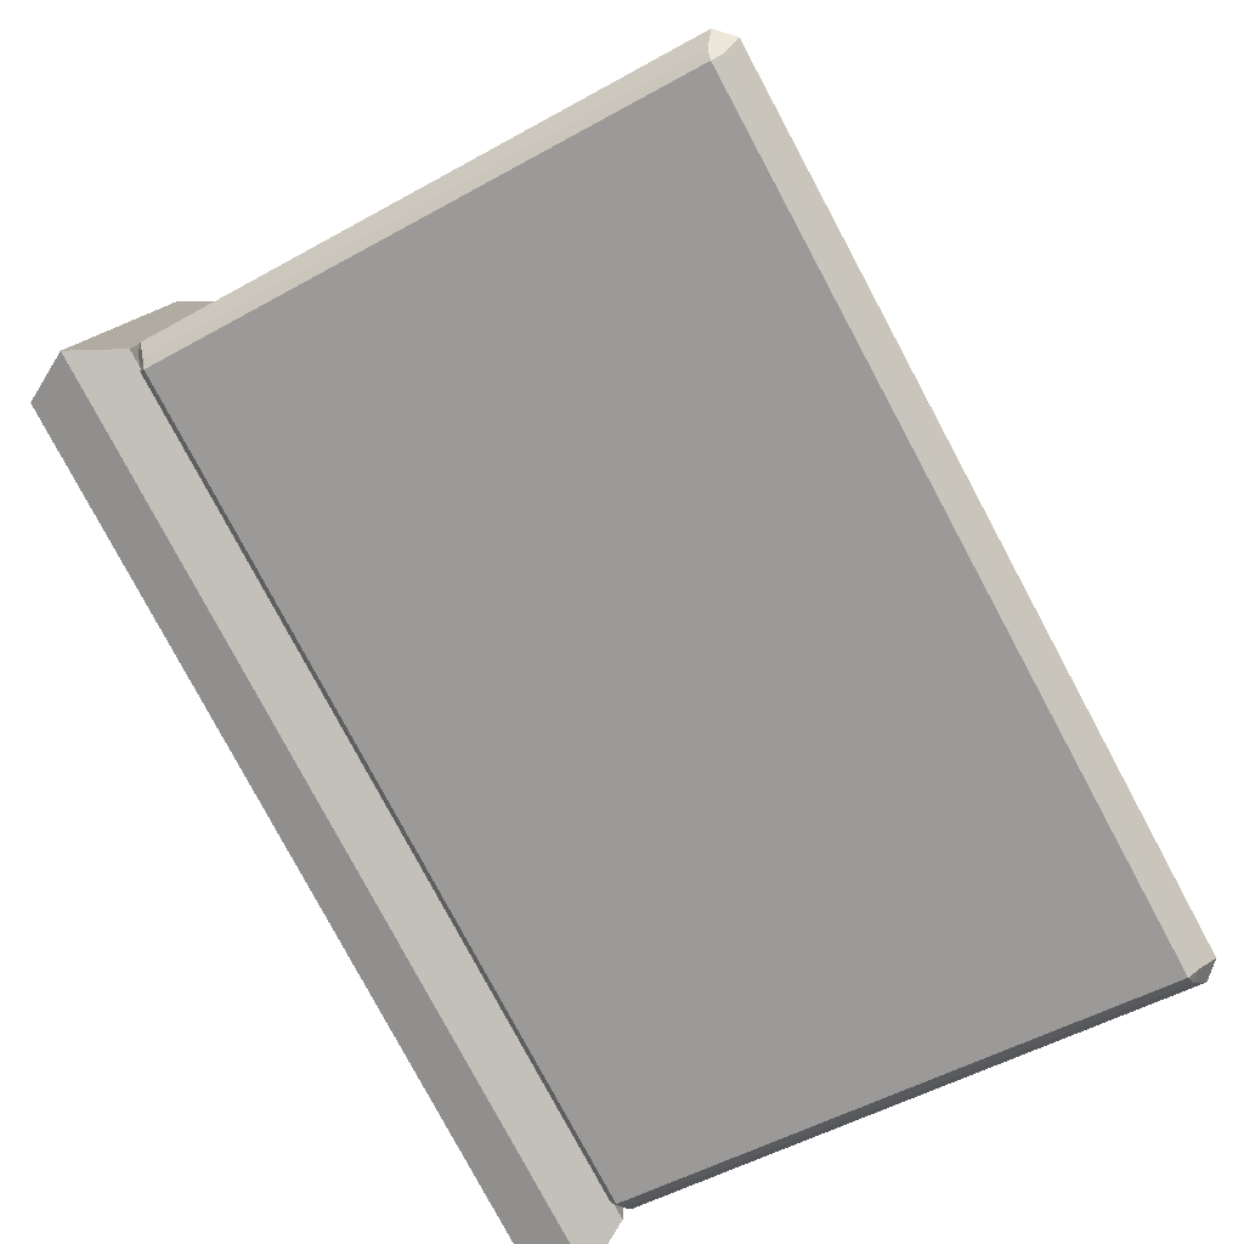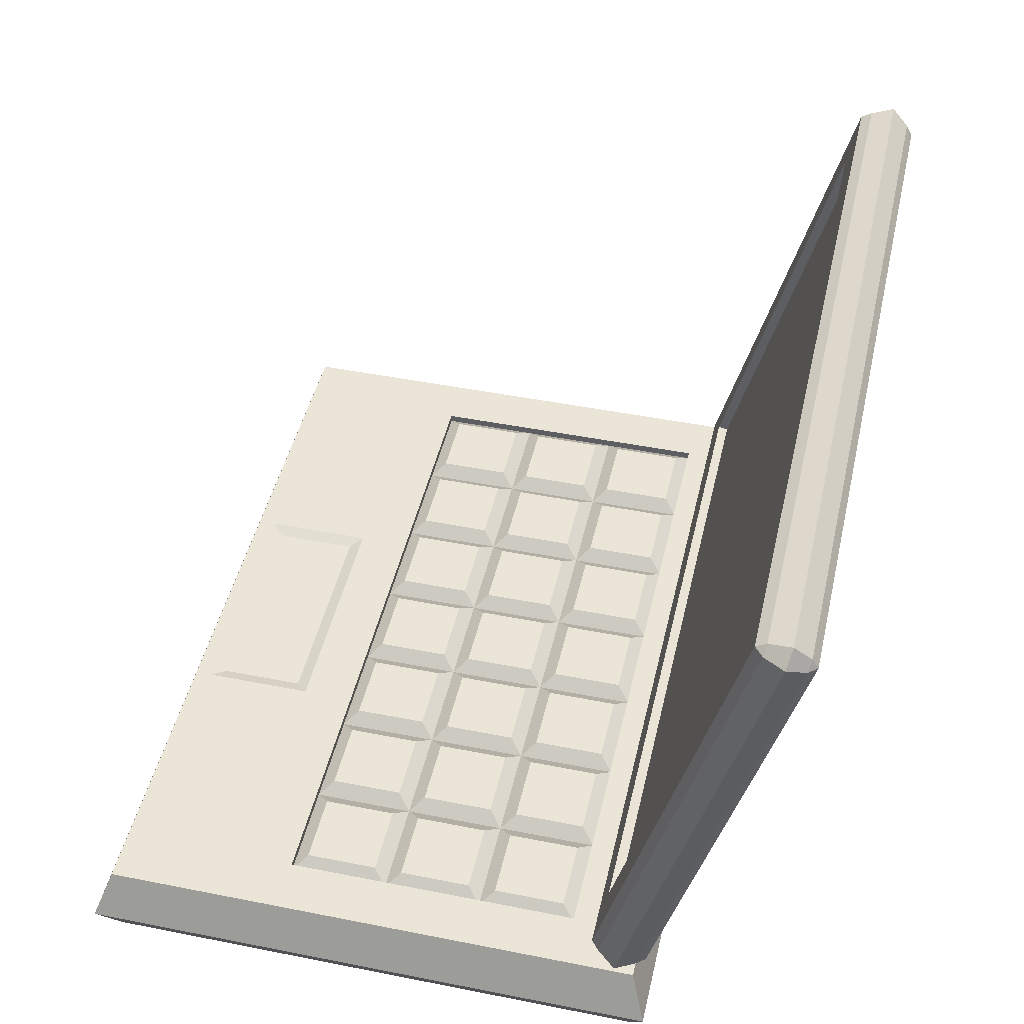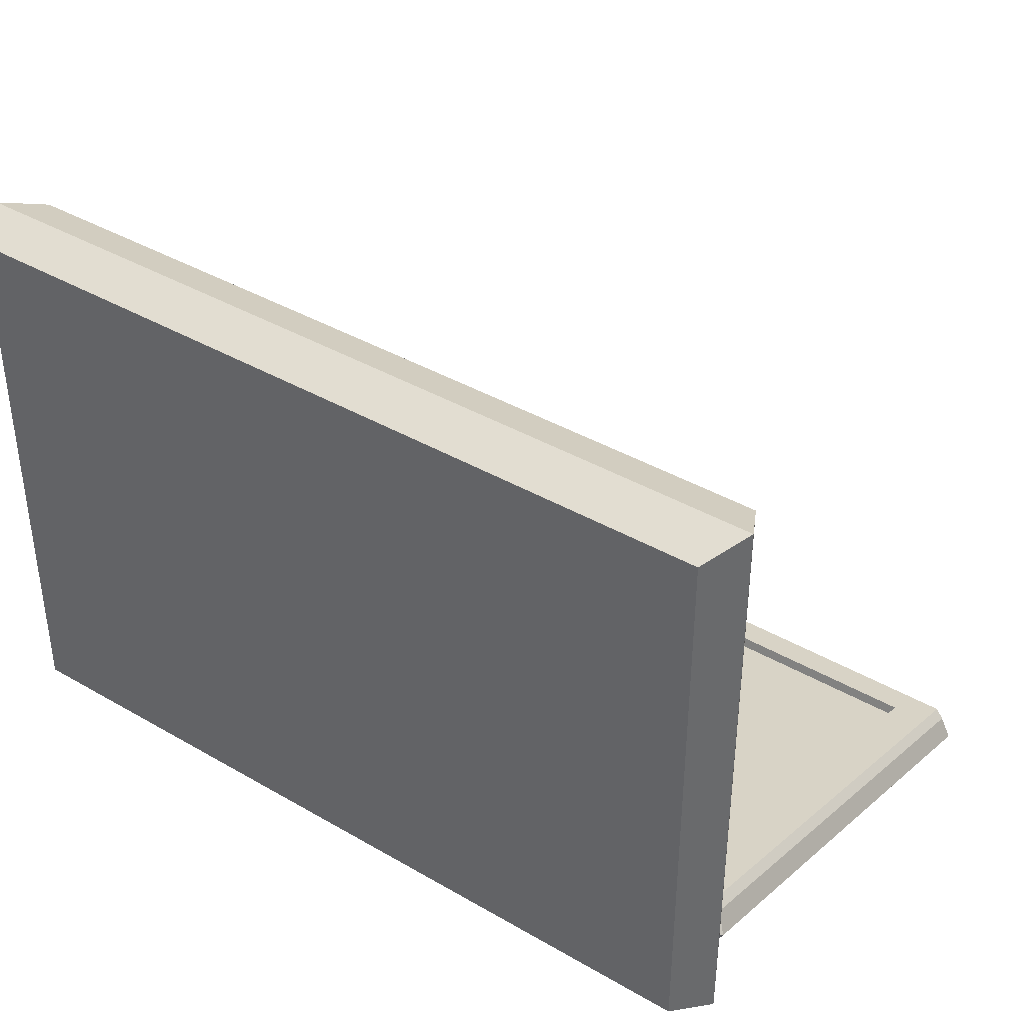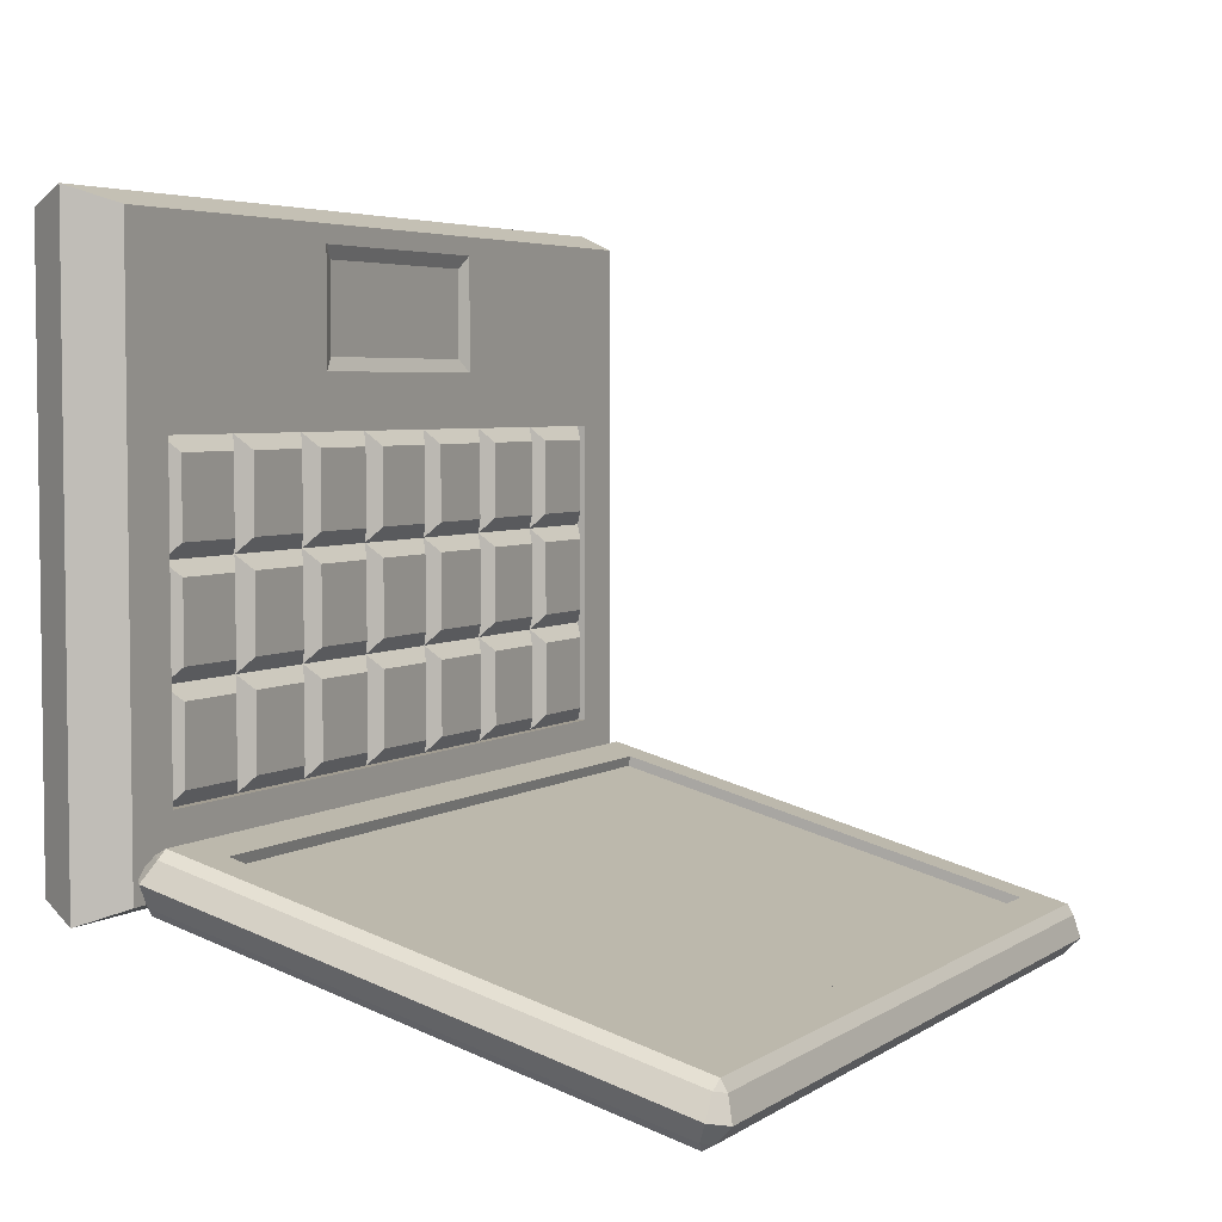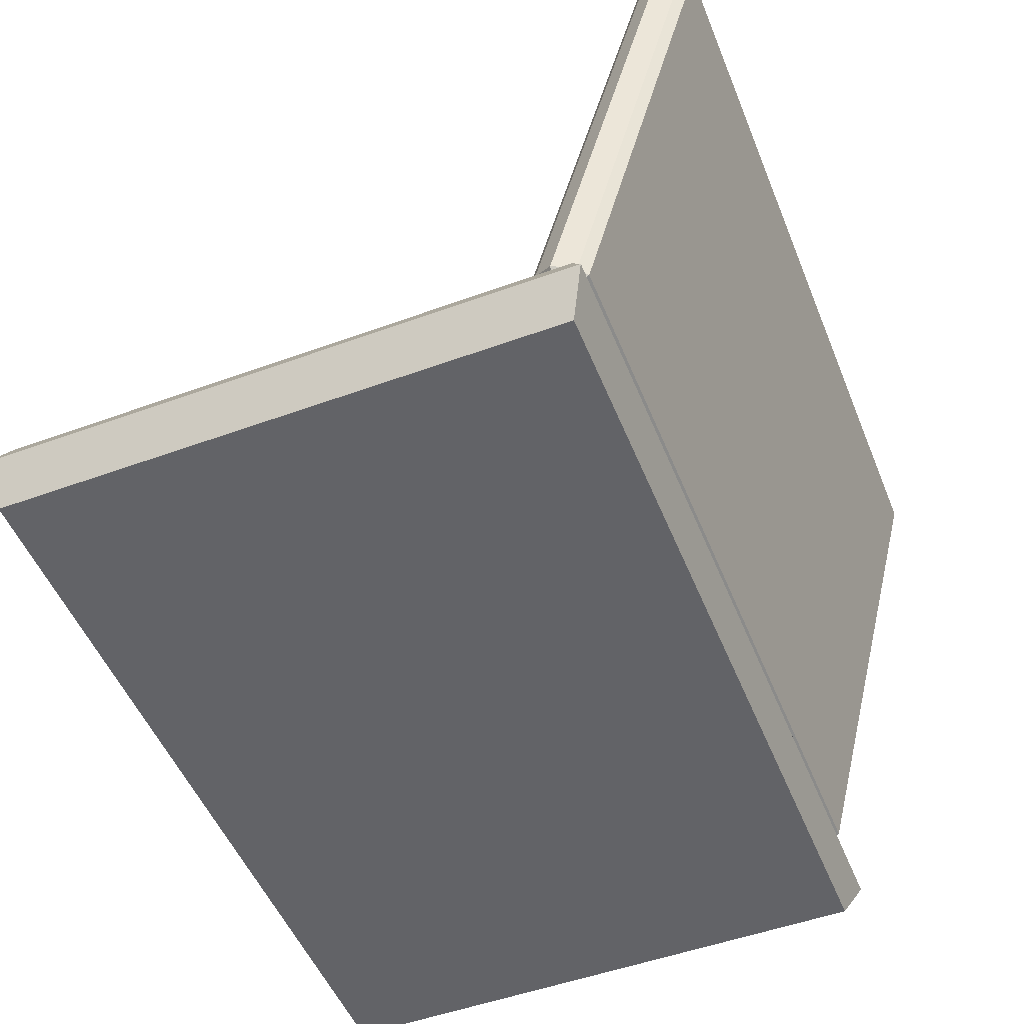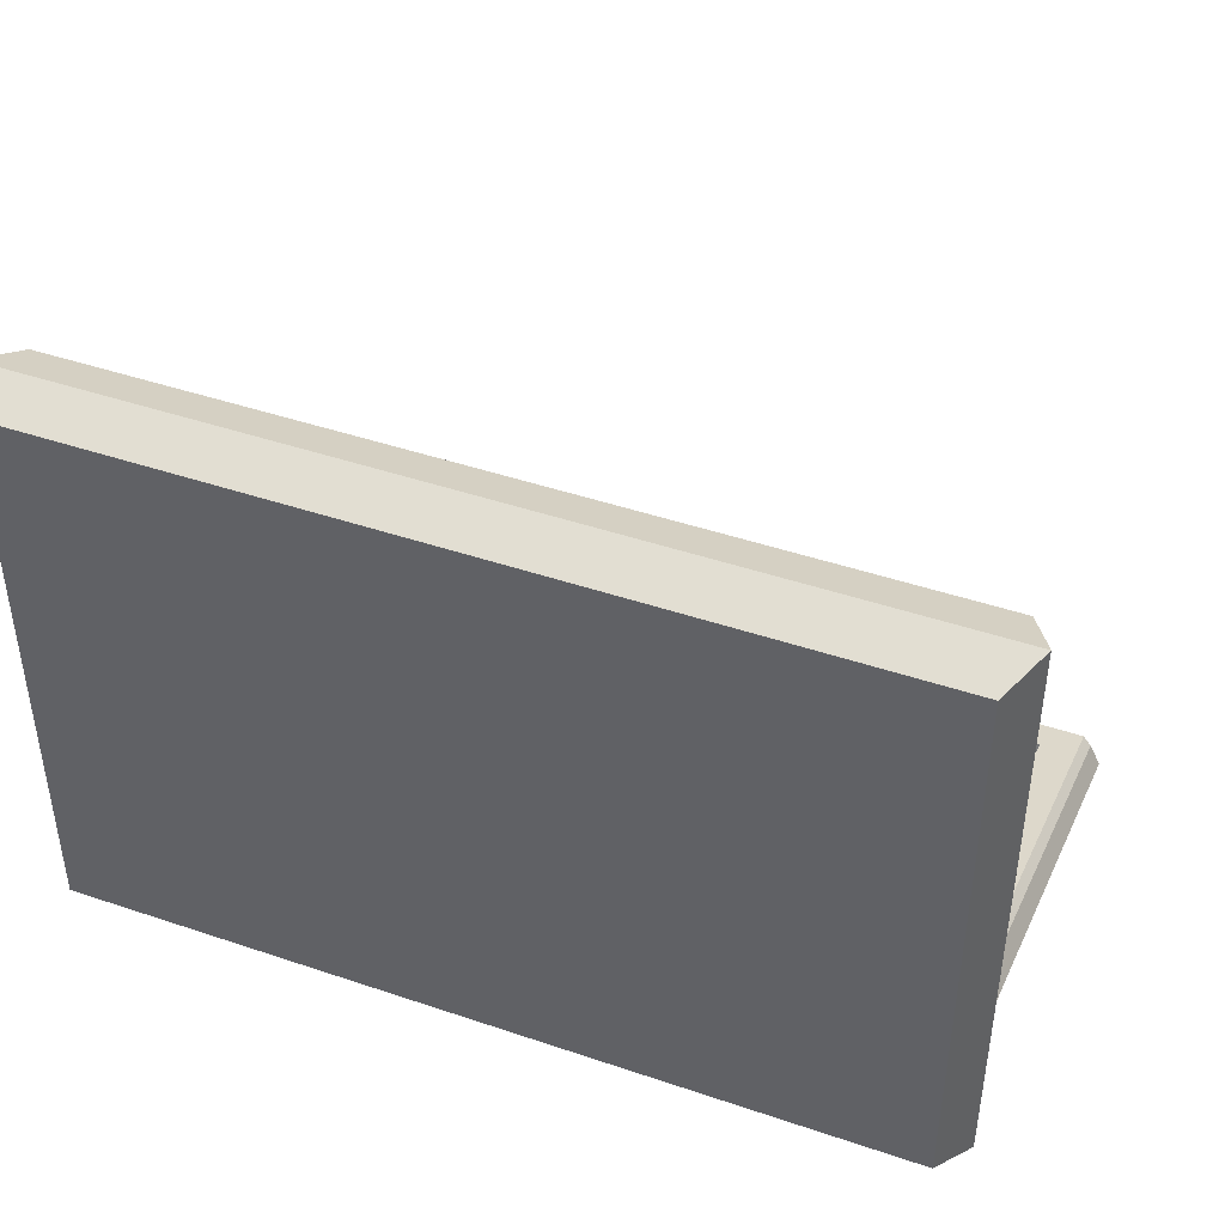
<metadata>
{"format":"obj","ext":"obj","renderer":"f3d","projection":"perspective","resolution":1024,"background":"white","views":[{"elev":-79.8,"azim":118.2,"up":"+Z"},{"elev":46.0,"azim":102.8,"up":"+Y"},{"elev":39.3,"azim":35.9,"up":"+Z"},{"elev":4.5,"azim":117.9,"up":"+Z"},{"elev":-51.0,"azim":111.7,"up":"+Y"},{"elev":44.4,"azim":21.6,"up":"+Z"}]}
</metadata>
<code>
o Laptop_Cube.095
v -1.265 -0.1394 -0.5429
v -1.265 -0.1054 -0.5231
v -1.293 -0.1125 -0.55
v -1.265 1.501 -0.9435
v -1.265 1.521 -0.9775
v -1.293 1.494 -0.9705
v -1.265 -0.1732 -0.6721
v -1.293 -0.1463 -0.6791
v -1.265 -0.1533 -0.7061
v -1.265 1.487 -1.107
v -1.265 1.453 -1.127
v -1.293 1.46 -1.1
v 1.26 -0.1394 -0.5429
v 1.288 -0.1125 -0.55
v 1.26 -0.1054 -0.5231
v 1.26 1.521 -0.9775
v 1.26 1.501 -0.9435
v 1.288 1.494 -0.9705
v 1.26 -0.1732 -0.6721
v 1.26 -0.1533 -0.7061
v 1.288 -0.1463 -0.6791
v 1.26 1.487 -1.107
v 1.288 1.46 -1.1
v 1.26 1.453 -1.127
v -1.28 -0.1925 -0.598
v -1.33 -0.1444 -0.6106
v -1.28 1.54 -1.052
v -1.33 1.492 -1.039
v 1.276 -0.1925 -0.598
v 1.326 -0.1444 -0.6106
v 1.276 1.54 -1.052
v 1.326 1.492 -1.039
v 1.142 0.008976 -0.553
v 1.142 1.386 -0.9136
v -1.147 1.386 -0.9136
v -1.147 0.008976 -0.553
v 1.142 1.378 -0.9463
v 1.142 0.000426 -0.5857
v -1.147 0.000426 -0.5857
v -1.147 1.378 -0.9463
v -1.323 -0.4556 1.144
v -1.323 -0.165 1.144
v -1.323 -0.4556 -0.6758
v -1.323 -0.165 -0.6758
v 1.324 -0.4556 1.144
v 1.324 -0.165 1.144
v 1.324 -0.4556 -0.6758
v 1.324 -0.165 -0.6758
v -1.4 -0.3103 1.198
v -1.4 -0.3103 -0.7289
v 1.401 -0.3103 -0.7289
v 1.401 -0.3103 1.198
v -1.323 -0.4556 0.6666
v -1.323 -0.165 0.6666
v 1.324 -0.4556 0.6666
v 1.324 -0.165 0.6666
v 1.401 -0.3103 0.6918
v -1.4 -0.3103 0.6918
v 0.3562 -0.1802 0.7666
v 0.398 -0.165 0.7248
v -0.3969 -0.165 0.7248
v -0.3551 -0.1802 0.7666
v -0.3969 -0.165 1.086
v -0.3551 -0.1802 1.044
v 0.3562 -0.1802 1.044
v 0.398 -0.165 1.086
v 1.149 -0.165 -0.4401
v -1.148 -0.165 -0.4401
v -1.148 -0.165 0.5527
v 1.149 -0.165 0.5527
v -0.8197 -0.165 -0.4401
v -0.4916 -0.165 -0.4401
v -0.1635 -0.165 -0.4401
v 0.1646 -0.165 -0.4401
v 0.4927 -0.165 -0.4401
v 0.8208 -0.165 -0.4401
v -0.8197 -0.165 0.5527
v -0.4916 -0.165 0.5527
v -0.1635 -0.165 0.5527
v 0.1646 -0.165 0.5527
v 0.4927 -0.165 0.5527
v 0.8208 -0.165 0.5527
v 1.149 -0.165 -0.1092
v 1.149 -0.165 0.2217
v -1.148 -0.165 0.2217
v -1.148 -0.165 -0.1092
v 0.8208 -0.1929 -0.4401
v 1.149 -0.1929 -0.4401
v 1.149 -0.1929 0.2217
v 1.149 -0.1929 0.5527
v -1.148 -0.1929 -0.1092
v -1.148 -0.1929 -0.4401
v 0.8208 -0.1929 0.5527
v -0.8197 -0.1929 -0.4401
v -0.4916 -0.1929 -0.4401
v -0.1635 -0.1929 -0.4401
v 0.1646 -0.1929 -0.4401
v 0.4927 -0.1929 -0.4401
v -1.148 -0.1929 0.5527
v -0.8197 -0.1929 0.5527
v -0.4916 -0.1929 0.5527
v -0.1635 -0.1929 0.5527
v 0.1646 -0.1929 0.5527
v 0.4927 -0.1929 0.5527
v 0.8208 -0.1929 0.2217
v 0.4927 -0.1929 0.2217
v 0.1646 -0.1929 0.2217
v -0.1635 -0.1929 0.2217
v -0.4916 -0.1929 0.2217
v -0.8197 -0.1929 0.2217
v 1.149 -0.1929 -0.1092
v -1.148 -0.1929 0.2217
v 0.8208 -0.1929 -0.1092
v 0.4927 -0.1929 -0.1092
v 0.1646 -0.1929 -0.1092
v -0.1635 -0.1929 -0.1092
v -0.4916 -0.1929 -0.1092
v -0.8197 -0.1929 -0.1092
v -0.8659 -0.1578 0.2679
v -1.102 -0.1578 0.2679
v -1.102 -0.1578 0.5065
v -0.8659 -0.1578 0.5065
v 1.103 -0.1578 0.2679
v 0.867 -0.1578 0.2679
v 0.867 -0.1578 0.5065
v 1.103 -0.1578 0.5065
v 0.7746 -0.1578 0.2679
v 0.5389 -0.1578 0.2679
v 0.5389 -0.1578 0.5065
v 0.7746 -0.1578 0.5065
v 0.4465 -0.1578 0.2679
v 0.2108 -0.1578 0.2679
v 0.2108 -0.1578 0.5065
v 0.4465 -0.1578 0.5065
v 0.1184 -0.1578 0.2679
v -0.1173 -0.1578 0.2679
v -0.1173 -0.1578 0.5065
v 0.1184 -0.1578 0.5065
v -0.2097 -0.1578 0.2679
v -0.4454 -0.1578 0.2679
v -0.4454 -0.1578 0.5065
v -0.2097 -0.1578 0.5065
v -0.5378 -0.1578 0.2679
v -0.7735 -0.1578 0.2679
v -0.7735 -0.1578 0.5065
v -0.5378 -0.1578 0.5065
v -0.5378 -0.1578 -0.3939
v -0.7735 -0.1578 -0.3939
v -0.7735 -0.1578 -0.1554
v -0.5378 -0.1578 -0.1554
v -0.5378 -0.1578 -0.063
v -0.7735 -0.1578 -0.063
v -0.7735 -0.1578 0.1755
v -0.5378 -0.1578 0.1755
v -0.2097 -0.1578 -0.3939
v -0.4454 -0.1578 -0.3939
v -0.4454 -0.1578 -0.1554
v -0.2097 -0.1578 -0.1554
v -0.2097 -0.1578 -0.063
v -0.4454 -0.1578 -0.063
v -0.4454 -0.1578 0.1755
v -0.2097 -0.1578 0.1755
v 0.1184 -0.1578 -0.3939
v -0.1173 -0.1578 -0.3939
v -0.1173 -0.1578 -0.1554
v 0.1184 -0.1578 -0.1554
v 0.1184 -0.1578 -0.063
v -0.1173 -0.1578 -0.063
v -0.1173 -0.1578 0.1755
v 0.1184 -0.1578 0.1755
v 0.4465 -0.1578 -0.3939
v 0.2108 -0.1578 -0.3939
v 0.2108 -0.1578 -0.1554
v 0.4465 -0.1578 -0.1554
v 0.4465 -0.1578 -0.063
v 0.2108 -0.1578 -0.063
v 0.2108 -0.1578 0.1755
v 0.4465 -0.1578 0.1755
v 0.7746 -0.1578 -0.3939
v 0.5389 -0.1578 -0.3939
v 0.5389 -0.1578 -0.1554
v 0.7746 -0.1578 -0.1554
v 0.7746 -0.1578 -0.063
v 0.5389 -0.1578 -0.063
v 0.5389 -0.1578 0.1755
v 0.7746 -0.1578 0.1755
v 1.103 -0.1578 -0.3939
v 0.867 -0.1578 -0.3939
v 0.867 -0.1578 -0.1554
v 1.103 -0.1578 -0.1554
v 1.103 -0.1578 -0.063
v 0.867 -0.1578 -0.063
v 0.867 -0.1578 0.1755
v 1.103 -0.1578 0.1755
v -0.8659 -0.1578 -0.3939
v -1.102 -0.1578 -0.3939
v -1.102 -0.1578 -0.1554
v -0.8659 -0.1578 -0.1554
v -0.8659 -0.1578 -0.063
v -1.102 -0.1578 -0.063
v -1.102 -0.1578 0.1755
v -0.8659 -0.1578 0.1755
f 35 36 39 40
f 30 32 18 14
f 31 27 5 16
f 26 28 12 8
f 9 11 24 20
f 1 2 3
f 4 5 6
f 7 8 9
f 10 11 12
f 13 14 15
f 16 17 18
f 19 20 21
f 22 23 24
f 25 1 3 26
f 2 4 6 3
f 27 10 12 28
f 11 9 8 12
f 19 7 9 20
f 10 22 24 11
f 23 21 20 24
f 29 19 21 30
f 31 16 18 32
f 17 15 14 18
f 1 13 15 2
f 16 5 4 17
f 25 29 13 1
f 7 19 29 25
f 22 31 32 23
f 13 29 30 14
f 5 27 28 6
f 7 25 26 8
f 3 6 28 26
f 22 10 27 31
f 21 23 32 30
f 15 17 34 33
f 17 4 35 34
f 4 2 36 35
f 2 15 33 36
f 36 33 38 39
f 34 35 40 37
f 33 34 37 38
f 57 56 46 52
f 46 56 60 66
f 55 57 52 45
f 41 49 58 53
f 49 42 54 58
f 54 42 63 61
f 59 65 66 60
f 64 62 61 63
f 54 56 70 82 81 80 79 78 77 69
f 48 44 68 71 72 73 74 75 76 67
f 56 54 61 60
f 65 64 63 66
f 62 59 60 61
f 42 46 66 63
f 72 71 94 95
f 78 79 102 101
f 71 68 92 94
f 77 78 101 100
f 69 77 100 99
f 82 70 90 93
f 43 50 51 47
f 45 52 49 41
f 53 55 45 41
f 52 46 42 49
f 50 44 48 51
f 76 75 98 87
f 86 85 112 91
f 68 86 91 92
f 75 74 97 98
f 85 69 99 112
f 81 82 93 104
f 70 84 89 90
f 74 73 96 97
f 84 83 111 89
f 80 81 104 103
f 67 76 87 88
f 73 72 95 96
f 47 55 53 43
f 56 48 67 83 84 70
f 44 54 69 85 86 68
f 51 48 56 57
f 83 67 88 111
f 79 80 103 102
f 47 51 57 55
f 53 58 50 43
f 58 54 44 50
f 38 37 40 39
f 59 62 64 65
f 119 120 121 122
f 123 124 125 126
f 127 128 129 130
f 131 132 133 134
f 135 136 137 138
f 139 140 141 142
f 143 144 145 146
f 147 148 149 150
f 151 152 153 154
f 155 156 157 158
f 159 160 161 162
f 163 164 165 166
f 167 168 169 170
f 171 172 173 174
f 175 176 177 178
f 179 180 181 182
f 183 184 185 186
f 187 188 189 190
f 191 192 193 194
f 195 196 197 198
f 199 200 201 202
f 110 112 120 119
f 112 99 121 120
f 99 100 122 121
f 100 110 119 122
f 89 105 124 123
f 105 93 125 124
f 93 90 126 125
f 90 89 123 126
f 105 106 128 127
f 106 104 129 128
f 104 93 130 129
f 93 105 127 130
f 106 107 132 131
f 107 103 133 132
f 103 104 134 133
f 104 106 131 134
f 107 108 136 135
f 108 102 137 136
f 102 103 138 137
f 103 107 135 138
f 108 109 140 139
f 109 101 141 140
f 101 102 142 141
f 102 108 139 142
f 109 110 144 143
f 110 100 145 144
f 100 101 146 145
f 101 109 143 146
f 95 94 148 147
f 94 118 149 148
f 118 117 150 149
f 117 95 147 150
f 117 118 152 151
f 118 110 153 152
f 110 109 154 153
f 109 117 151 154
f 96 95 156 155
f 95 117 157 156
f 117 116 158 157
f 116 96 155 158
f 116 117 160 159
f 117 109 161 160
f 109 108 162 161
f 108 116 159 162
f 97 96 164 163
f 96 116 165 164
f 116 115 166 165
f 115 97 163 166
f 115 116 168 167
f 116 108 169 168
f 108 107 170 169
f 107 115 167 170
f 98 97 172 171
f 97 115 173 172
f 115 114 174 173
f 114 98 171 174
f 114 115 176 175
f 115 107 177 176
f 107 106 178 177
f 106 114 175 178
f 87 98 180 179
f 98 114 181 180
f 114 113 182 181
f 113 87 179 182
f 113 114 184 183
f 114 106 185 184
f 106 105 186 185
f 105 113 183 186
f 88 87 188 187
f 87 113 189 188
f 113 111 190 189
f 111 88 187 190
f 111 113 192 191
f 113 105 193 192
f 105 89 194 193
f 89 111 191 194
f 94 92 196 195
f 92 91 197 196
f 91 118 198 197
f 118 94 195 198
f 118 91 200 199
f 91 112 201 200
f 112 110 202 201
f 110 118 199 202

</code>
